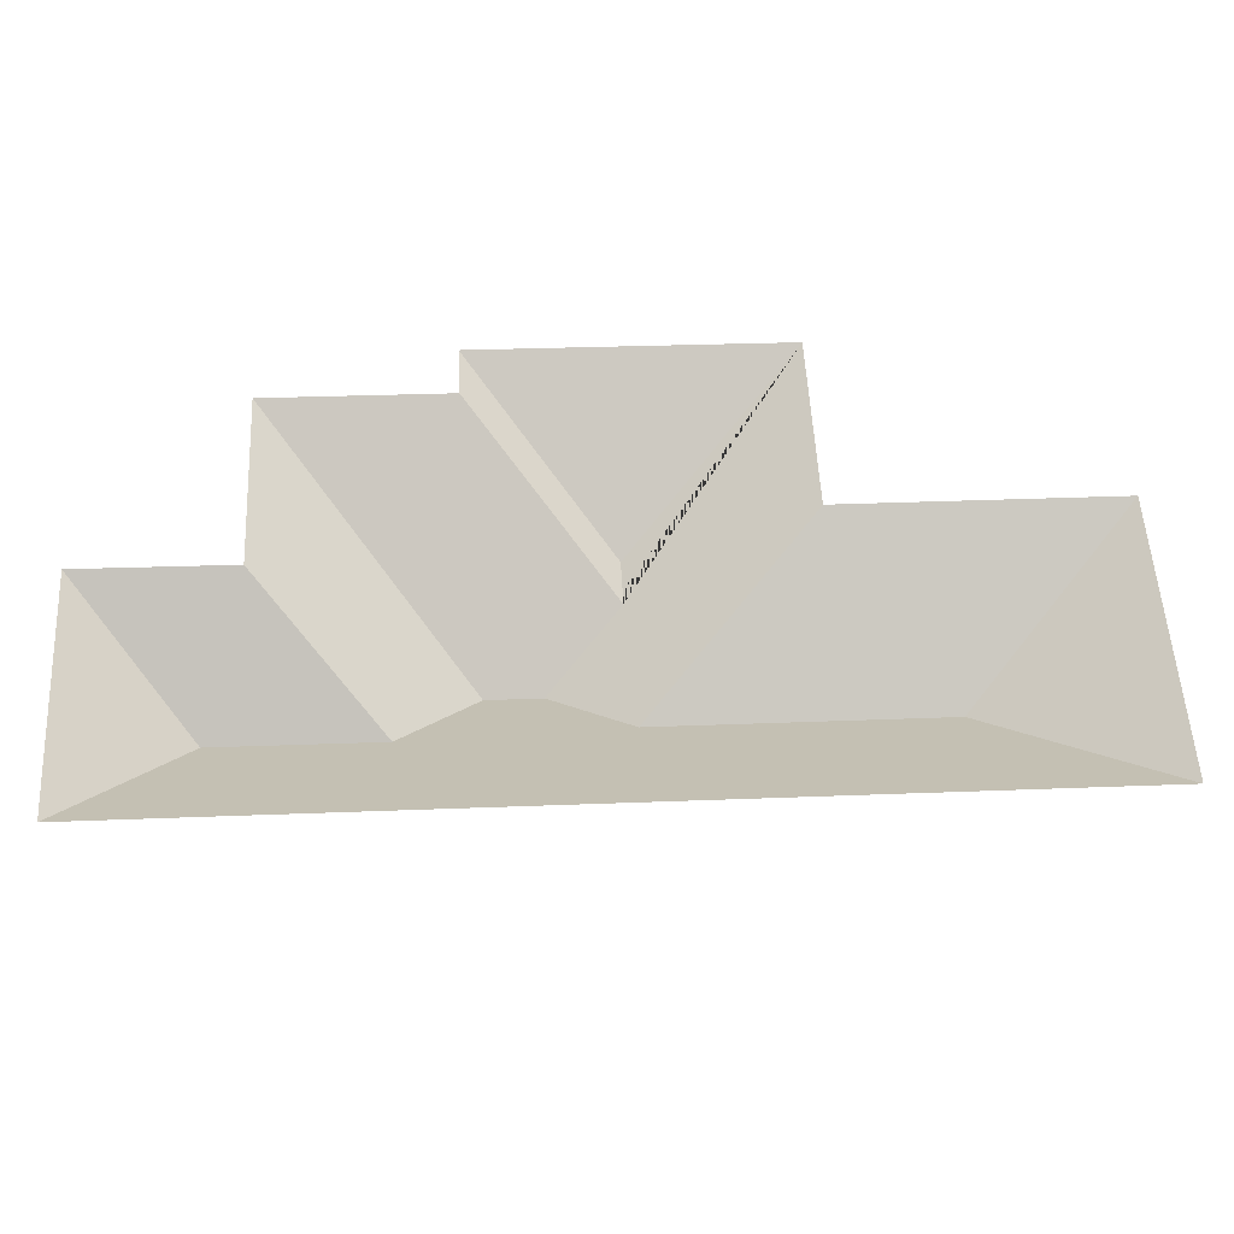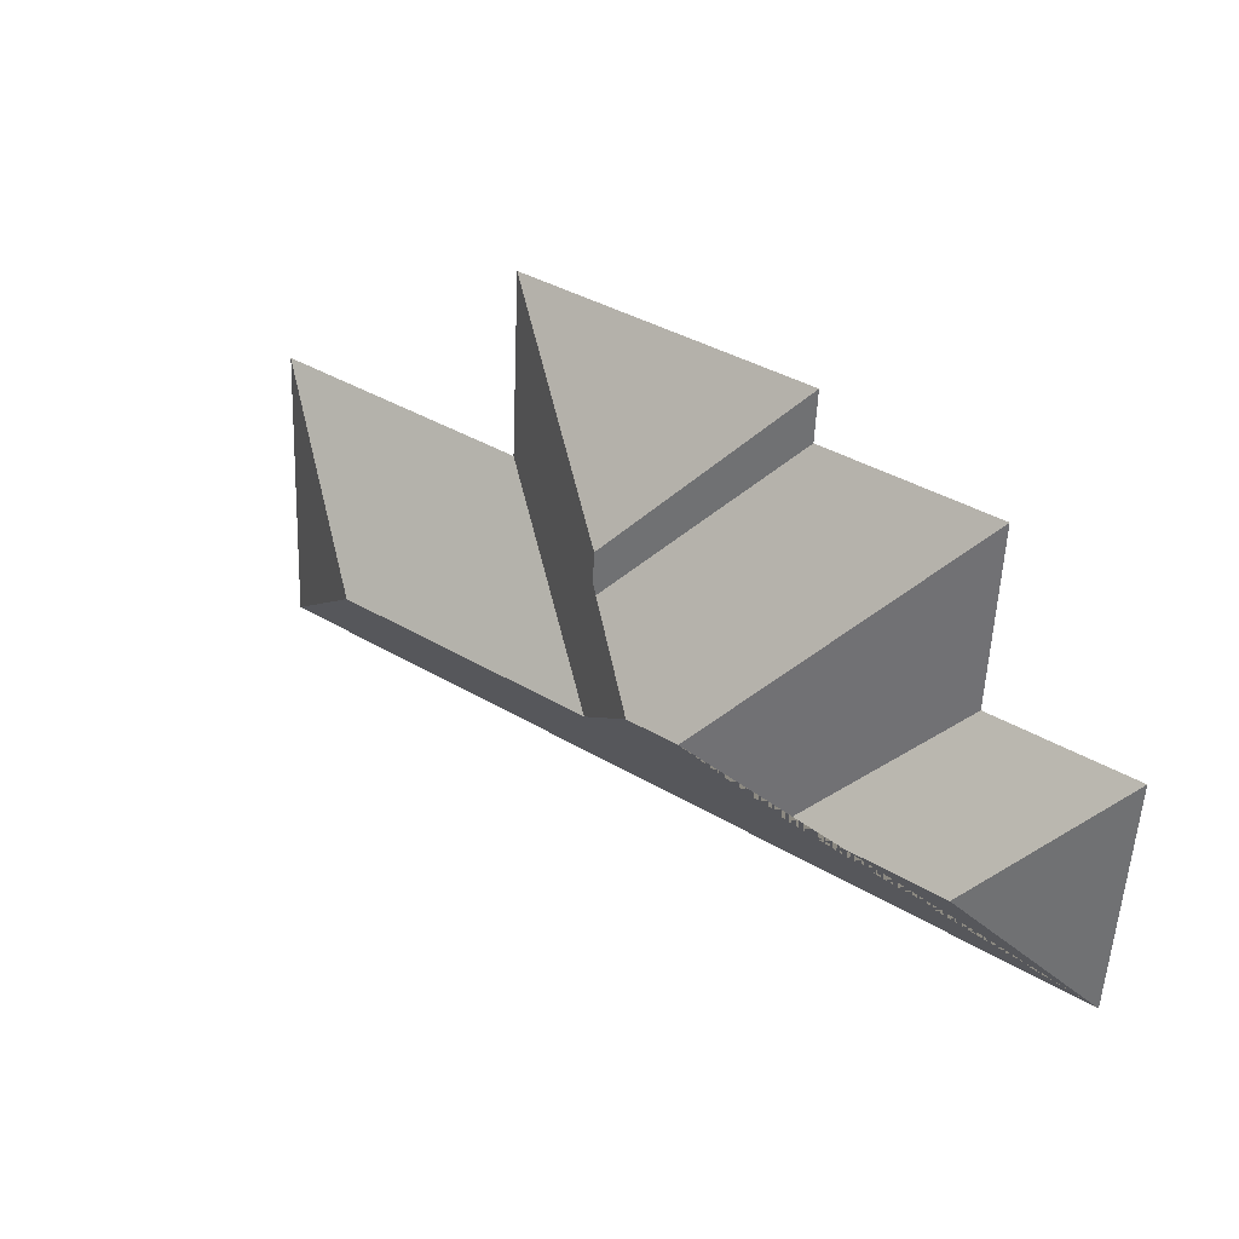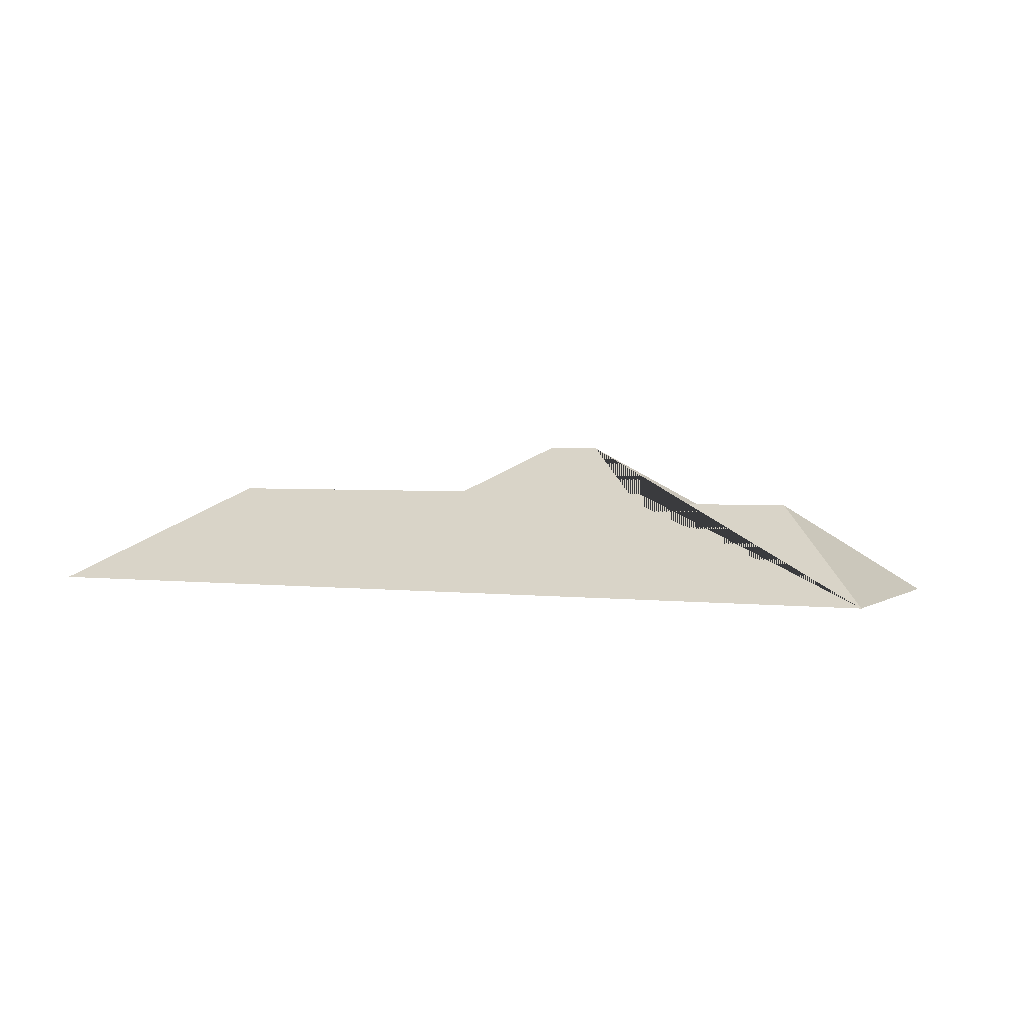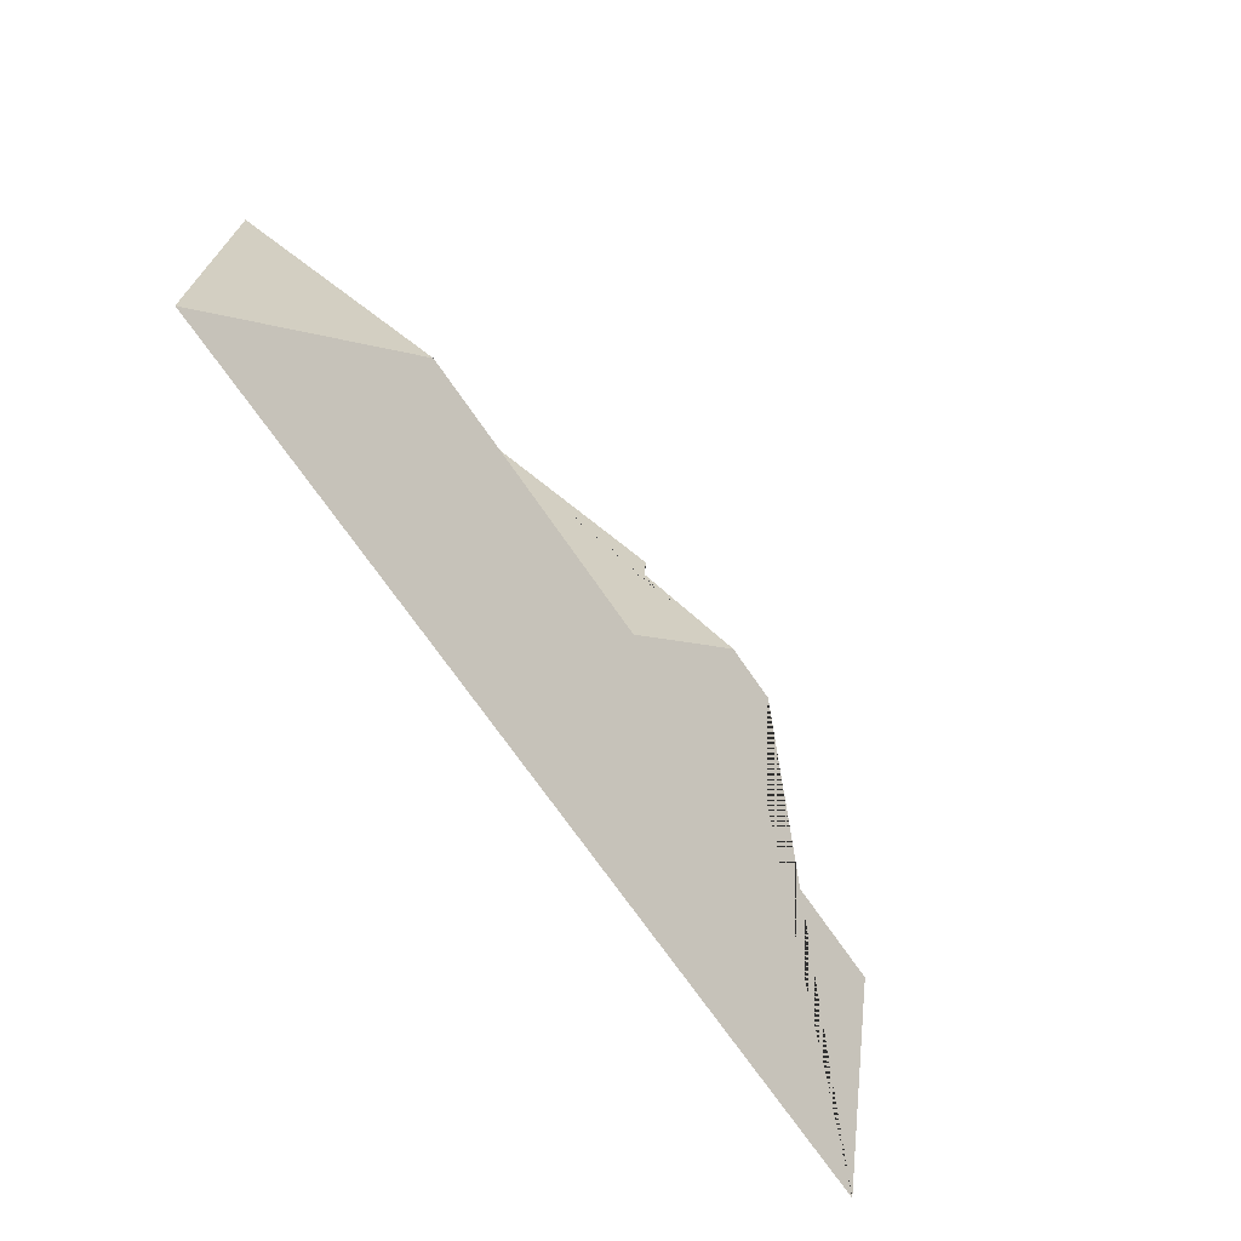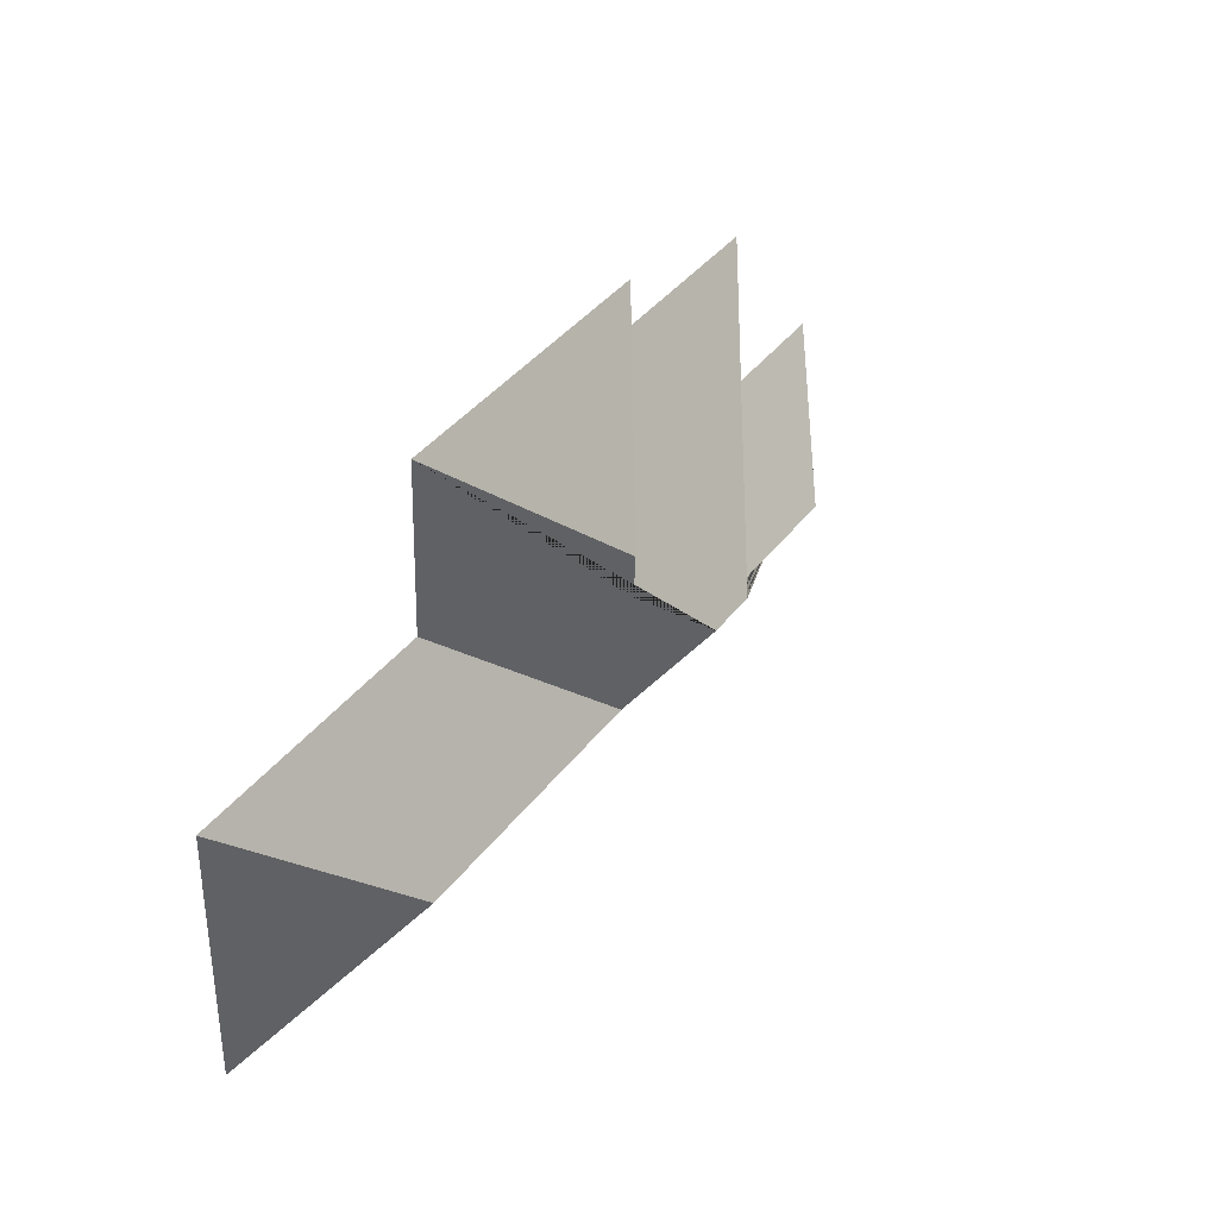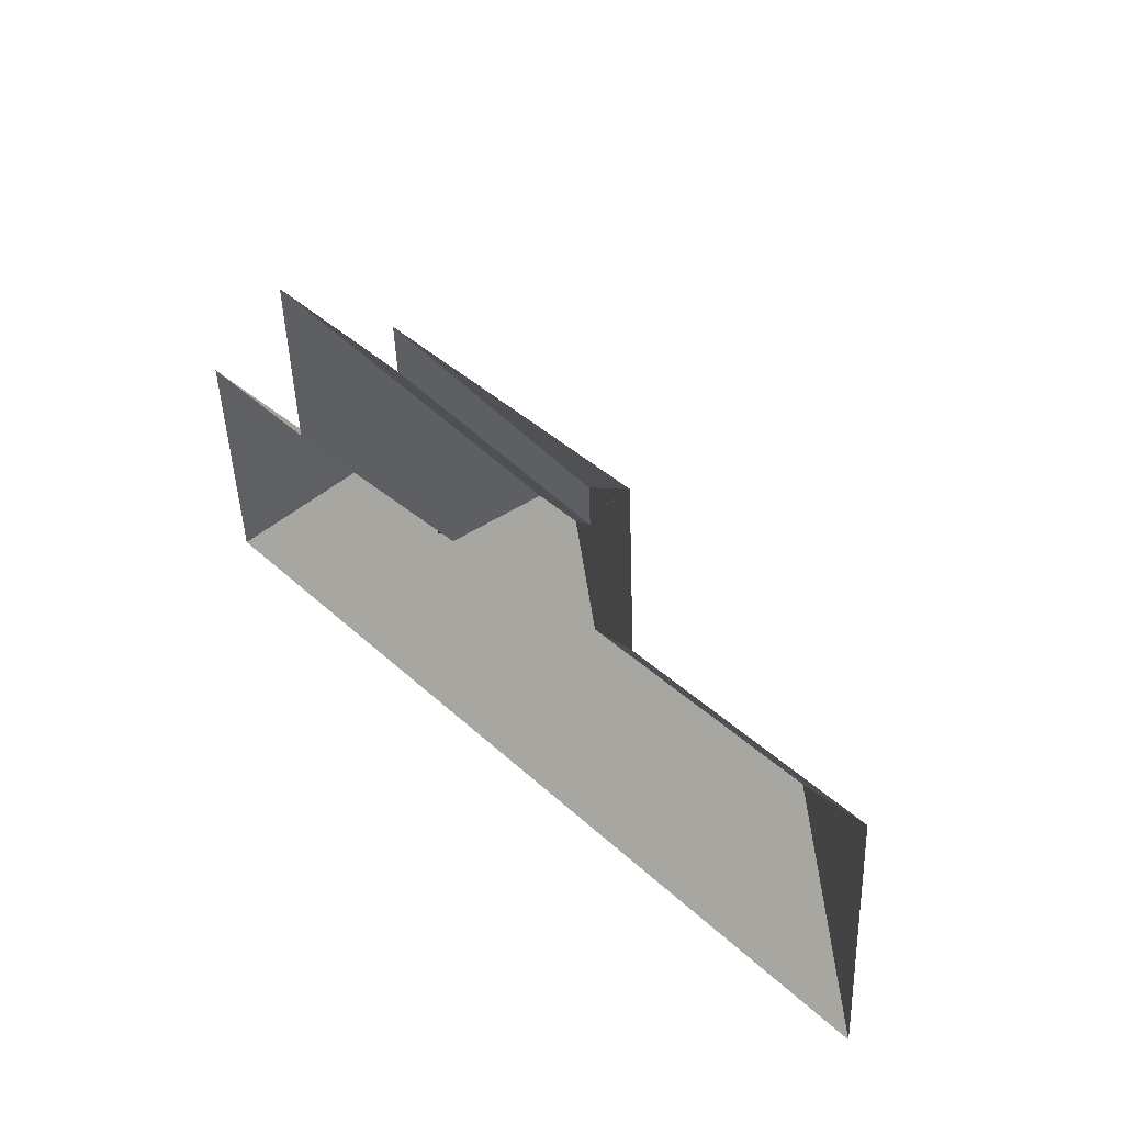
<metadata>
{"format":"obj","ext":"obj","renderer":"f3d","projection":"perspective","resolution":1024,"background":"white","views":[{"elev":-35.0,"azim":-1.6,"up":"+Z"},{"elev":33.0,"azim":-143.1,"up":"+Z"},{"elev":2.3,"azim":-158.2,"up":"+Y"},{"elev":-65.7,"azim":124.3,"up":"+Z"},{"elev":44.0,"azim":123.6,"up":"+Z"},{"elev":44.8,"azim":48.3,"up":"+Z"}]}
</metadata>
<code>
o CG10_500_041070_0025_roof
v 28.35 75 -254.8
v 464.1 75 -230.9
v 77.3 117.9 -195
v 153.4 117.8 -191
v 252.2 122.4 -179.4
v 385.5 122.5 -171.9
v 187.9 145 -152.9
v 213.6 145 -151.5
v 22.01 75 -139.5
v 93.61 75 -135.8
v 246.2 124.2 -117.3
v 326.2 75 -100.6
v 456.5 75 -93.14
v 245 124.2 -95.32
v 89.54 75 -49.48
v 175.8 75 -44.7
v 174.5 75 -20.76
v 321.7 75 -12.68
v 28.35 0 -254.8
v 464.1 0 -230.9
v 456.5 0 -93.14
v 326.2 0 -100.6
v 321.7 0 -12.68
v 174.5 0 -20.76
v 175.8 0 -44.7
v 89.54 0 -49.48
v 93.61 0 -135.8
v 22.01 0 -139.5
f 17 18 14
f 18 14 11 8 5 12
f 12 5 6 13
f 13 6 2
f 17 14 11 16
f 16 11 8 7 15
f 7 15 10 4
f 10 4 3 9
f 3 9 1
f 1 3 4 7 8 5 6 2

</code>
